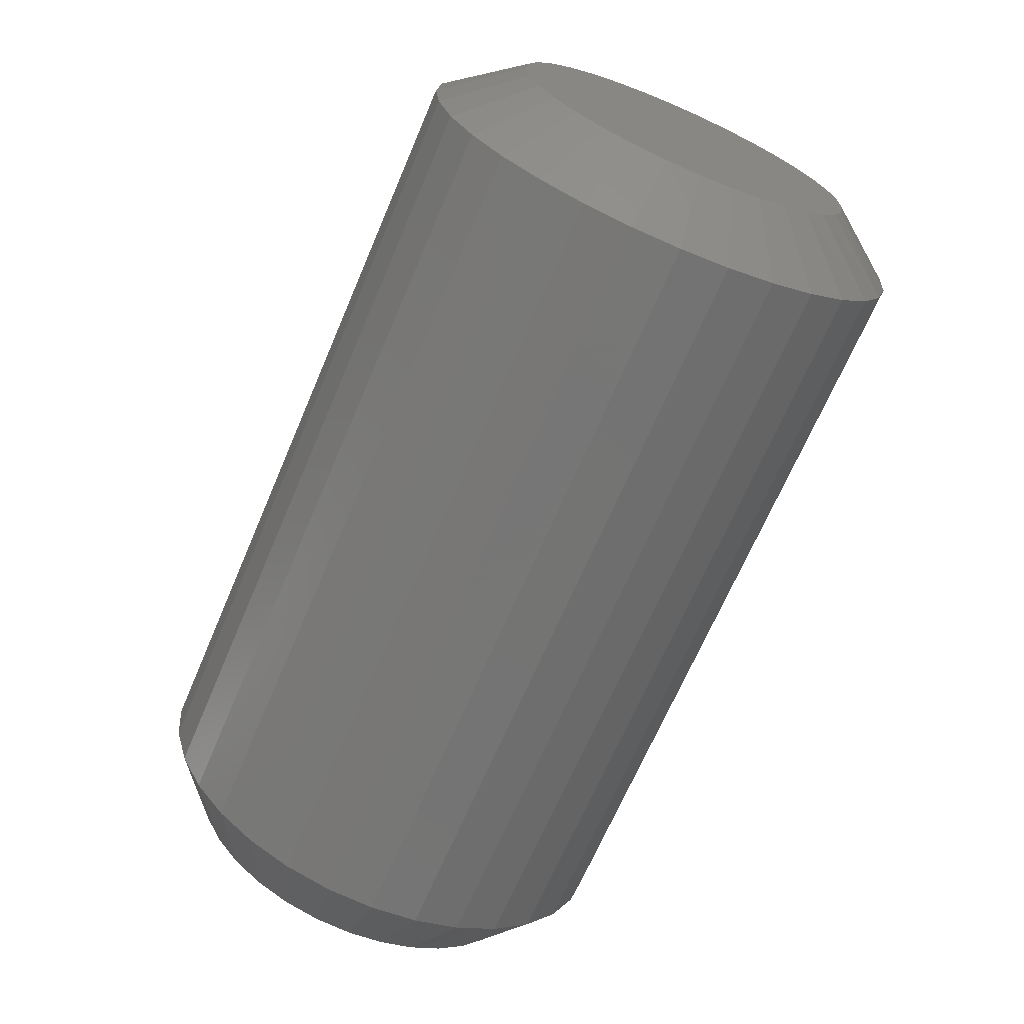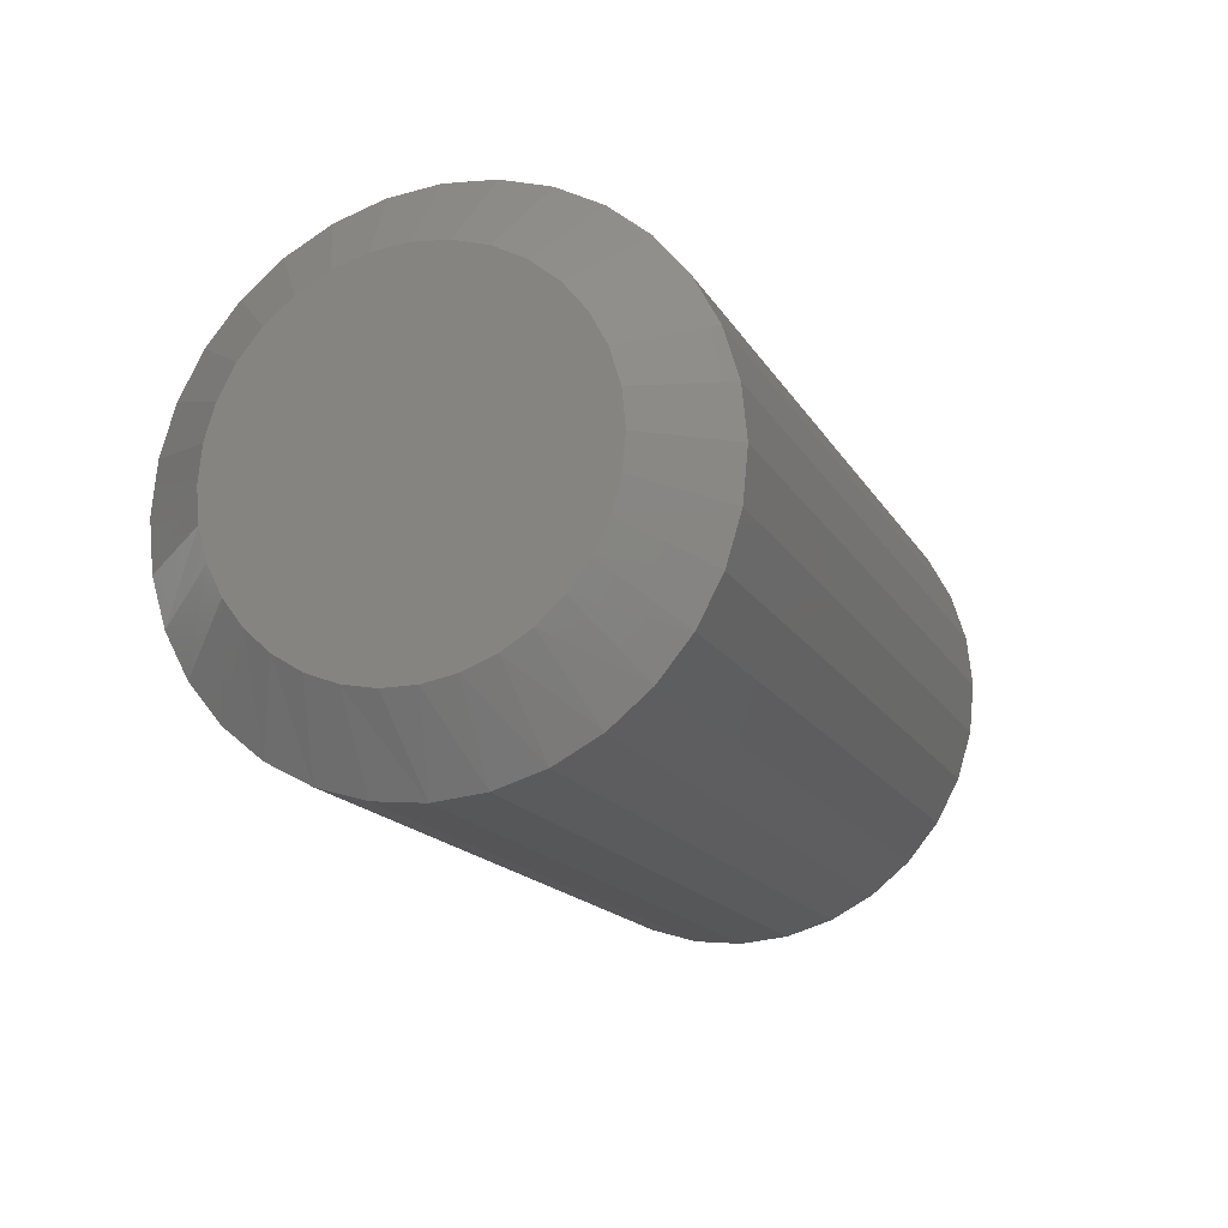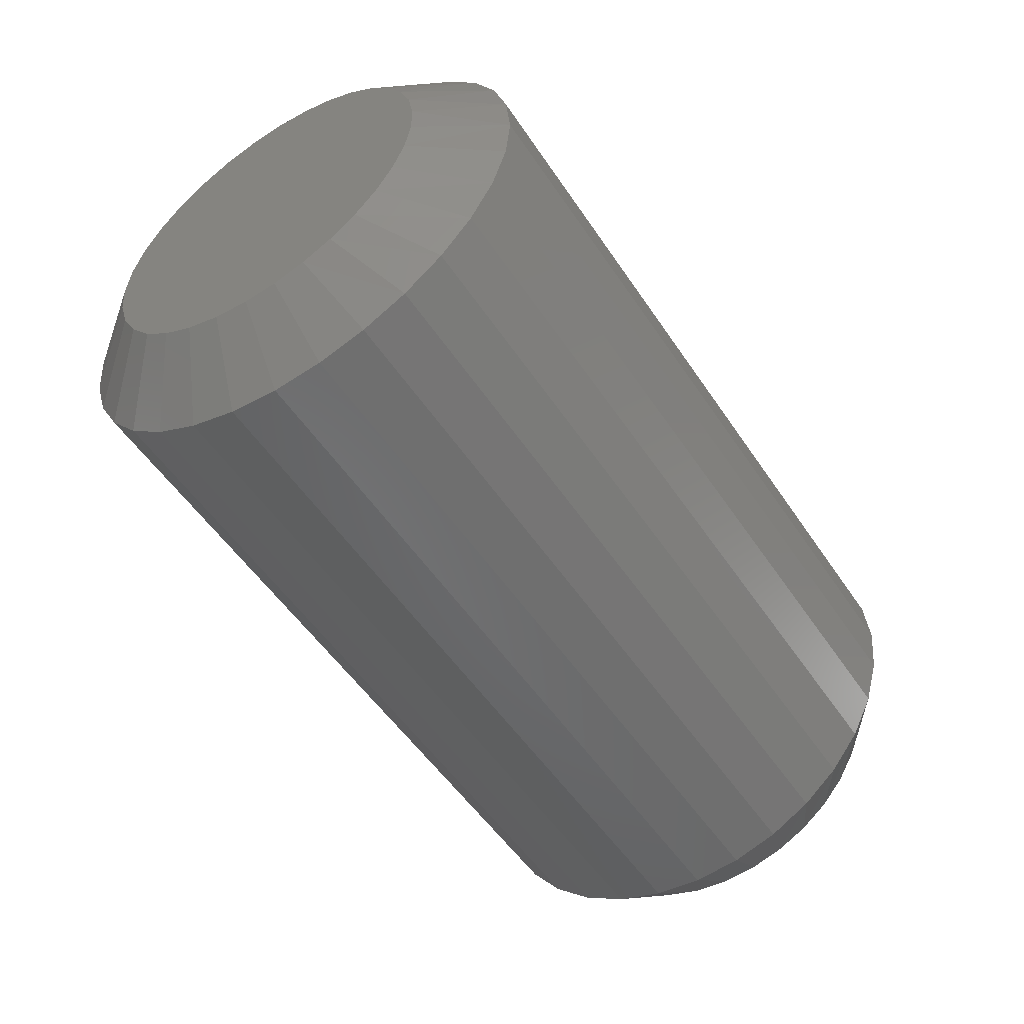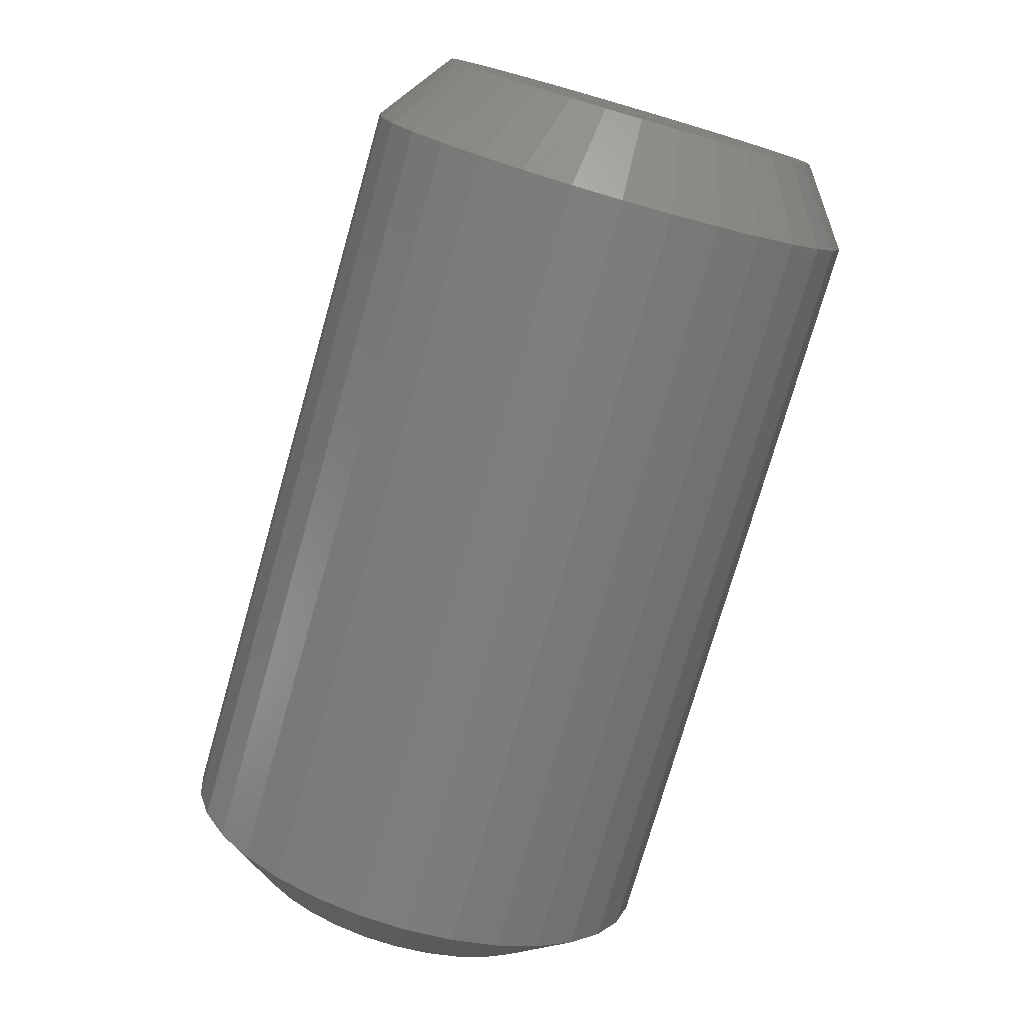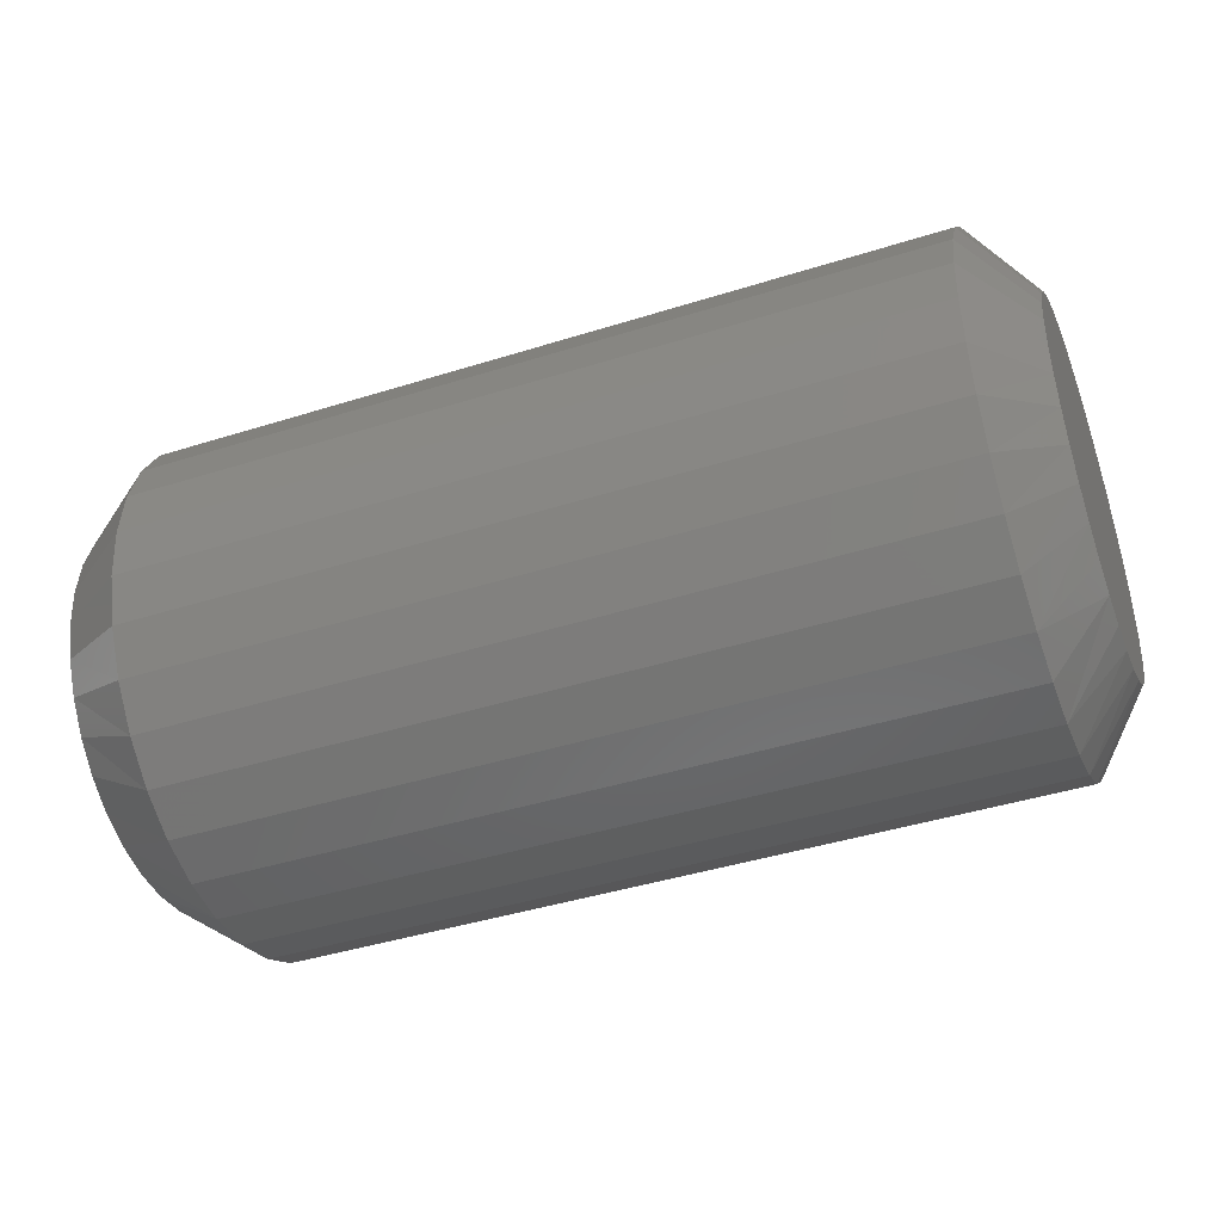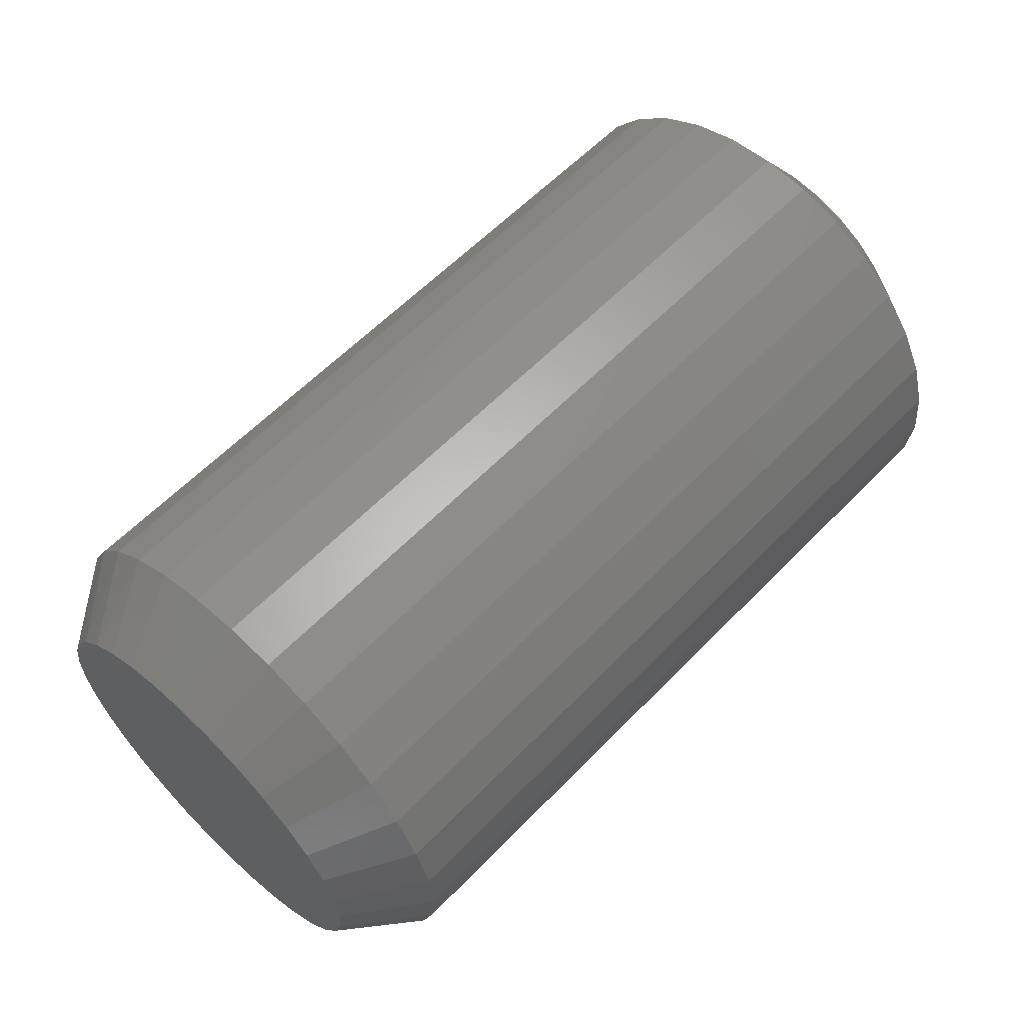
<metadata>
{"format":"stl","ext":"stl","renderer":"f3d","projection":"perspective","resolution":1024,"background":"white","views":[{"elev":-67.9,"azim":66.9,"up":"+Y"},{"elev":-16.0,"azim":110.4,"up":"+Z"},{"elev":-52.5,"azim":122.8,"up":"+Y"},{"elev":-76.5,"azim":-106.0,"up":"+Y"},{"elev":-42.6,"azim":20.6,"up":"+Z"},{"elev":59.9,"azim":-46.3,"up":"+Y"}]}
</metadata>
<code>
# stl→obj: 130 verts, 256 faces
v 0.0625 0.2167 -8.233e-17
v 0.7031 0.2167 -8.233e-17
v 0.0625 0.2127 -0.04091
v 0.7031 0.2127 -0.04091
v 0.0625 0.2007 -0.08025
v 0.7031 0.2007 -0.08025
v 0.0625 0.1814 -0.1165
v 0.7031 0.1814 -0.1165
v 0.0625 0.1553 -0.1483
v 0.7031 0.1553 -0.1483
v 0.0625 0.1235 -0.1744
v 0.7031 0.1235 -0.1744
v 0.0625 0.08724 -0.1937
v 0.7031 0.08724 -0.1937
v 0.0625 0.0479 -0.2057
v 0.7031 0.0479 -0.2057
v 0.0625 0.00699 -0.2097
v 0.7031 0.00699 -0.2097
v 0.0625 -0.03392 -0.2057
v 0.7031 -0.03392 -0.2057
v 0.0625 -0.07326 -0.1937
v 0.7031 -0.07326 -0.1937
v 0.0625 -0.1095 -0.1744
v 0.7031 -0.1095 -0.1744
v 0.0625 -0.1413 -0.1483
v 0.7031 -0.1413 -0.1483
v 0.0625 -0.1674 -0.1165
v 0.7031 -0.1674 -0.1165
v 0.0625 -0.1868 -0.08025
v 0.7031 -0.1868 -0.08025
v 0.0625 -0.1987 -0.04091
v 0.7031 -0.1987 -0.04091
v 0.0625 -0.2027 2.039e-17
v 0.7031 -0.2027 2.039e-17
v 0.0625 -0.1987 0.04091
v 0.7031 -0.1987 0.04091
v 0.0625 -0.1868 0.08025
v 0.7031 -0.1868 0.08025
v 0.0625 -0.1674 0.1165
v 0.7031 -0.1674 0.1165
v 0.0625 -0.1413 0.1483
v 0.7031 -0.1413 0.1483
v 0.0625 -0.1095 0.1744
v 0.7031 -0.1095 0.1744
v 0.0625 -0.07326 0.1937
v 0.7031 -0.07326 0.1937
v 0.0625 -0.03392 0.2057
v 0.7031 -0.03392 0.2057
v 0.0625 0.00699 0.2097
v 0.7031 0.00699 0.2097
v 0.0625 0.0479 0.2057
v 0.7031 0.0479 0.2057
v 0.0625 0.08724 0.1937
v 0.7031 0.08724 0.1937
v 0.0625 0.1235 0.1744
v 0.7031 0.1235 0.1744
v 0.0625 0.1553 0.1483
v 0.7031 0.1553 0.1483
v 0.0625 0.1814 0.1165
v 0.7031 0.1814 0.1165
v 0.0625 0.2007 0.08025
v 0.7031 0.2007 0.08025
v 0.0625 0.2127 0.04091
v 0.7031 0.2127 0.04091
v 0.75 -0.02173 0.1444
v 0.75 0.03571 0.1444
v 0.75 0.00699 0.1472
v 0.75 -0.04934 0.136
v 0.75 0.06332 0.136
v 0.75 0.0726 -0.1318
v 0.75 -0.03329 -0.1416
v 0.75 0.04727 -0.1416
v 0.75 -0.006593 -0.1466
v 0.75 0.02057 -0.1466
v 0.75 0.08877 0.1224
v 0.75 -0.07479 0.1224
v 0.75 0.1111 0.1041
v 0.75 -0.0971 0.1041
v 0.75 0.1294 0.08178
v 0.75 -0.1154 0.08178
v 0.75 0.143 0.05633
v 0.75 -0.129 0.05633
v 0.75 0.1514 0.02872
v 0.75 -0.1374 0.02872
v 0.75 0.1542 -8.876e-17
v 0.75 -0.1402 3.472e-07
v 0.75 0.1517 -0.02705
v 0.75 -0.1377 -0.02705
v 0.75 0.1443 -0.05318
v 0.75 -0.1303 -0.05318
v 0.75 0.1321 -0.07749
v 0.75 -0.1182 -0.07749
v 0.75 0.1158 -0.09917
v 0.75 -0.1018 -0.09917
v 0.75 0.0957 -0.1175
v 0.75 -0.08172 -0.1175
v 0.75 -0.05862 -0.1318
v 0 0.006991 0.1628
v 0 0.03876 0.1597
v 0 -0.02478 0.1597
v 0 -0.05532 0.1504
v 0 0.0693 0.1504
v 0 0.05155 -0.1566
v 0 -0.03757 -0.1566
v 0 0.07957 -0.1458
v 0 -0.008034 -0.1621
v 0 0.02201 -0.1621
v 0 -0.06559 -0.1458
v 0 -0.09114 -0.1299
v 0 0.1051 -0.1299
v 0 -0.1133 -0.1097
v 0 0.1273 -0.1097
v 0 -0.1314 -0.08572
v 0 0.1454 -0.08572
v 0 -0.1448 -0.05882
v 0 0.1588 -0.05882
v 0 -0.1531 -0.02992
v 0 0.167 -0.02992
v 0 -0.1558 9.559e-07
v 0 0.1698 -2.336e-16
v 0 -0.1527 0.03177
v 0 0.1667 0.03177
v 0 -0.1434 0.06231
v 0 0.1574 0.06231
v 0 -0.1284 0.09046
v 0 0.1424 0.09046
v 0 -0.1081 0.1151
v 0 0.1221 0.1151
v 0 -0.08347 0.1354
v 0 0.09745 0.1354
f 1 2 3
f 3 2 4
f 3 4 5
f 5 4 6
f 5 6 7
f 7 6 8
f 7 8 9
f 9 8 10
f 9 10 11
f 11 10 12
f 11 12 13
f 13 12 14
f 13 14 15
f 15 14 16
f 15 16 17
f 17 16 18
f 17 18 19
f 19 18 20
f 19 20 21
f 21 20 22
f 21 22 23
f 23 22 24
f 23 24 25
f 25 24 26
f 25 26 27
f 27 26 28
f 27 28 29
f 29 28 30
f 29 30 31
f 31 30 32
f 31 32 33
f 33 32 34
f 33 34 35
f 35 34 36
f 35 36 37
f 37 36 38
f 37 38 39
f 39 38 40
f 39 40 41
f 41 40 42
f 41 42 43
f 43 42 44
f 43 44 45
f 45 44 46
f 45 46 47
f 47 46 48
f 47 48 49
f 49 48 50
f 49 50 51
f 51 50 52
f 51 52 53
f 53 52 54
f 53 54 55
f 55 54 56
f 55 56 57
f 57 56 58
f 57 58 59
f 59 58 60
f 59 60 61
f 61 60 62
f 61 62 63
f 63 62 64
f 63 64 1
f 1 64 2
f 65 66 67
f 66 65 68
f 66 68 69
f 70 71 72
f 72 71 73
f 72 73 74
f 69 68 75
f 75 68 76
f 75 76 77
f 77 76 78
f 77 78 79
f 79 78 80
f 79 80 81
f 81 80 82
f 81 82 83
f 83 82 84
f 83 84 85
f 85 84 86
f 85 86 87
f 87 86 88
f 87 88 89
f 89 88 90
f 89 90 91
f 91 90 92
f 91 92 93
f 93 92 94
f 93 94 95
f 95 94 96
f 95 96 70
f 70 96 97
f 70 97 71
f 75 54 69
f 65 67 48
f 67 66 50
f 50 48 67
f 38 80 40
f 80 38 82
f 82 38 36
f 82 36 84
f 84 36 34
f 84 34 86
f 81 60 79
f 60 81 62
f 62 81 83
f 62 83 64
f 64 83 85
f 64 85 2
f 54 75 56
f 56 75 77
f 56 77 58
f 58 77 79
f 58 79 60
f 50 66 52
f 52 66 69
f 52 69 54
f 44 68 46
f 46 68 65
f 46 65 48
f 68 44 76
f 76 44 42
f 76 42 78
f 78 42 40
f 78 40 80
f 20 18 71
f 71 22 20
f 18 16 74
f 73 18 74
f 72 16 14
f 74 16 72
f 73 71 18
f 87 2 85
f 2 87 4
f 4 87 89
f 4 89 6
f 6 89 91
f 6 91 8
f 90 28 92
f 28 90 30
f 30 90 88
f 30 88 32
f 32 88 86
f 32 86 34
f 71 97 22
f 22 97 96
f 22 96 24
f 24 96 94
f 24 94 26
f 26 94 92
f 26 92 28
f 72 14 70
f 70 14 12
f 70 12 95
f 95 12 10
f 95 10 93
f 93 10 8
f 93 8 91
f 98 99 100
f 101 100 99
f 102 101 99
f 103 104 105
f 106 104 103
f 107 106 103
f 104 108 105
f 105 108 109
f 105 109 110
f 110 109 111
f 110 111 112
f 112 111 113
f 112 113 114
f 114 113 115
f 114 115 116
f 116 115 117
f 116 117 118
f 118 117 119
f 118 119 120
f 120 119 121
f 120 121 122
f 122 121 123
f 122 123 124
f 124 123 125
f 124 125 126
f 126 125 127
f 126 127 128
f 128 127 129
f 128 129 130
f 130 129 101
f 130 101 102
f 102 53 130
f 130 53 55
f 130 55 128
f 128 55 57
f 128 57 126
f 126 57 59
f 126 59 124
f 124 59 61
f 124 61 122
f 122 61 63
f 122 63 120
f 120 63 1
f 45 101 43
f 43 101 129
f 43 129 41
f 41 129 127
f 41 127 39
f 39 127 125
f 39 125 37
f 37 125 123
f 37 123 35
f 35 123 121
f 35 121 33
f 33 121 119
f 101 45 100
f 100 45 47
f 100 47 98
f 98 47 49
f 98 49 99
f 99 49 51
f 99 51 102
f 102 51 53
f 108 21 23
f 104 19 21
f 104 21 108
f 106 17 19
f 106 19 104
f 15 107 103
f 15 17 107
f 107 17 106
f 105 11 13
f 105 13 103
f 13 15 103
f 33 119 31
f 31 119 117
f 31 117 29
f 29 117 115
f 29 115 27
f 27 115 113
f 27 113 25
f 25 113 111
f 25 111 23
f 23 111 109
f 23 109 108
f 120 1 118
f 118 1 3
f 118 3 116
f 116 3 5
f 116 5 114
f 114 5 7
f 114 7 112
f 112 7 9
f 112 9 110
f 110 9 11
f 110 11 105

</code>
